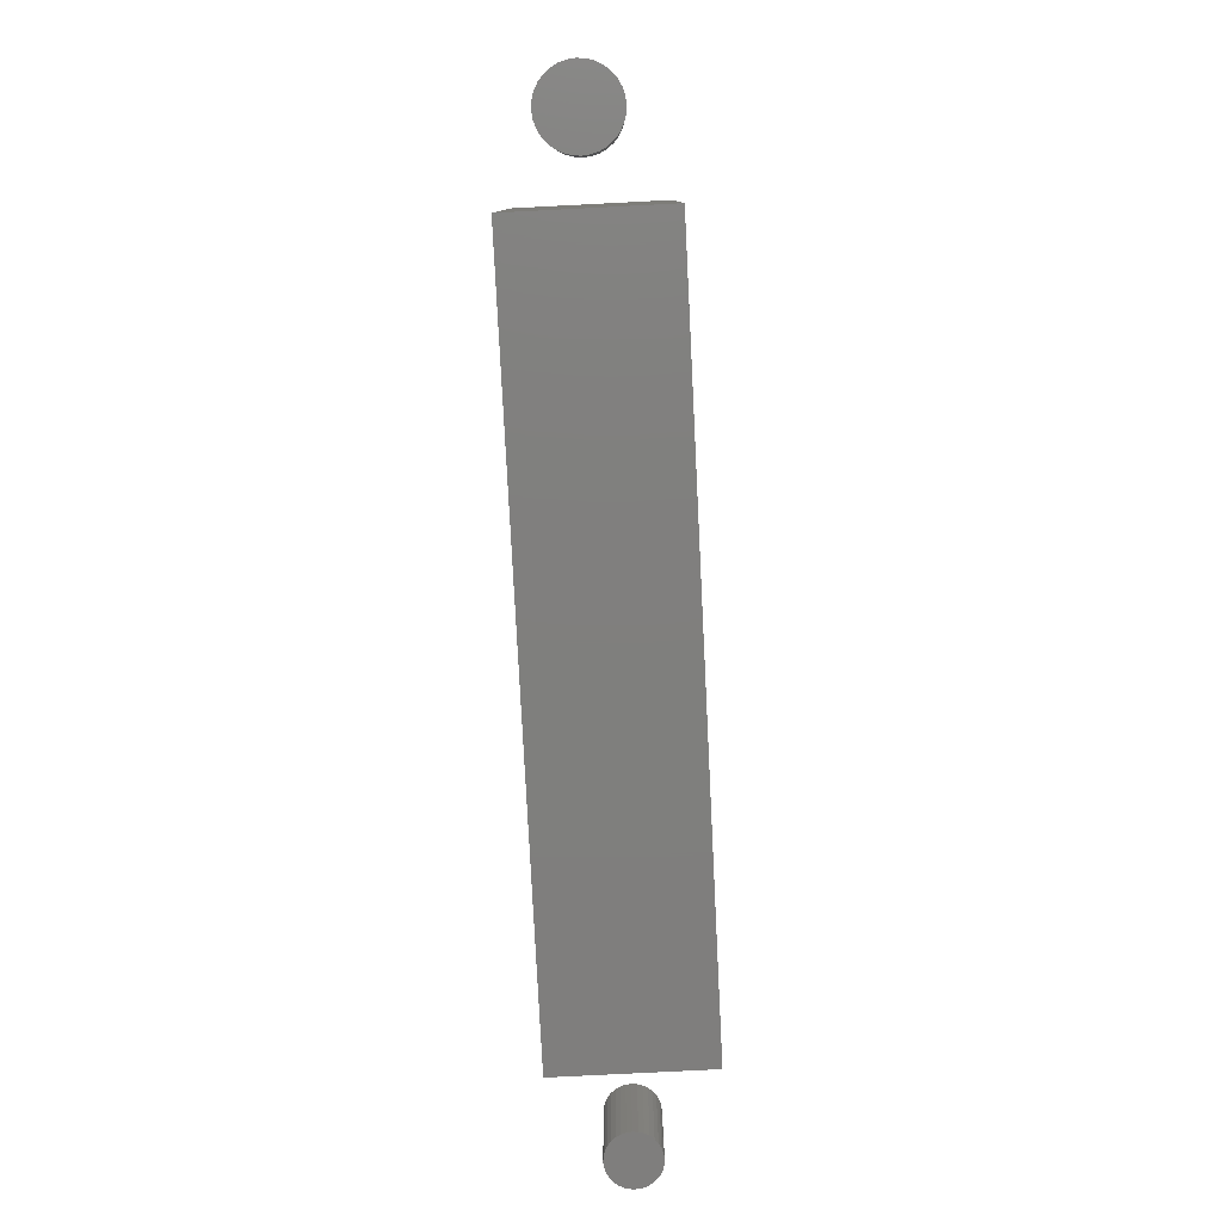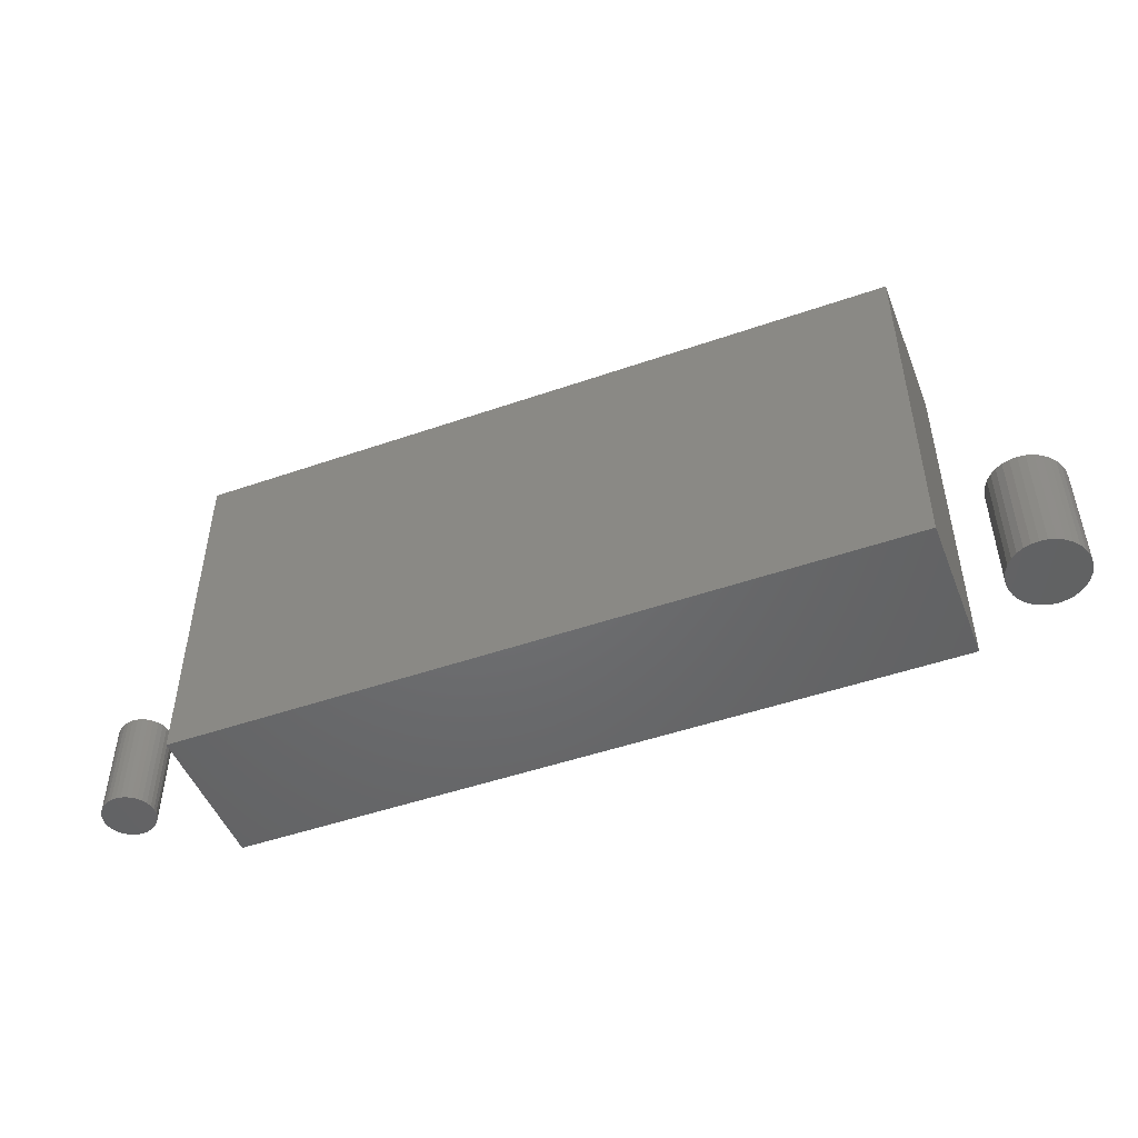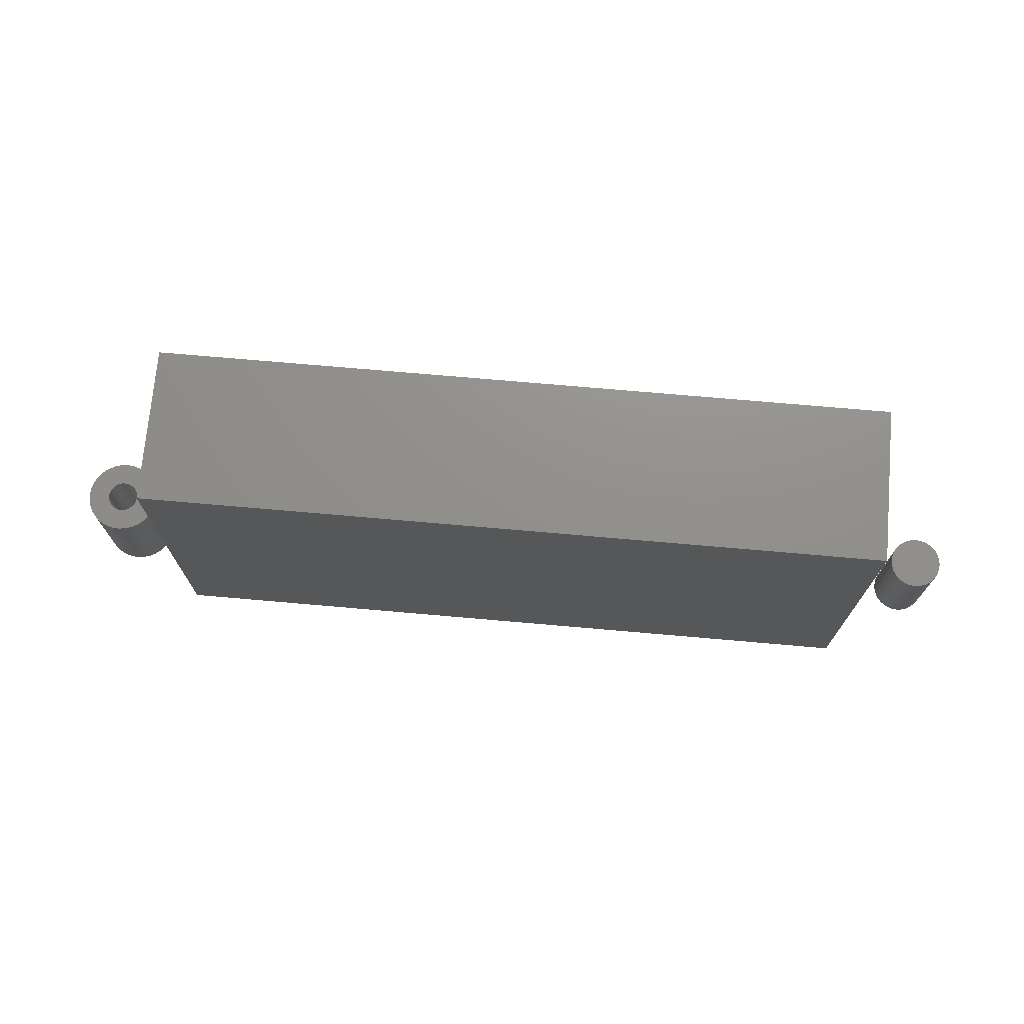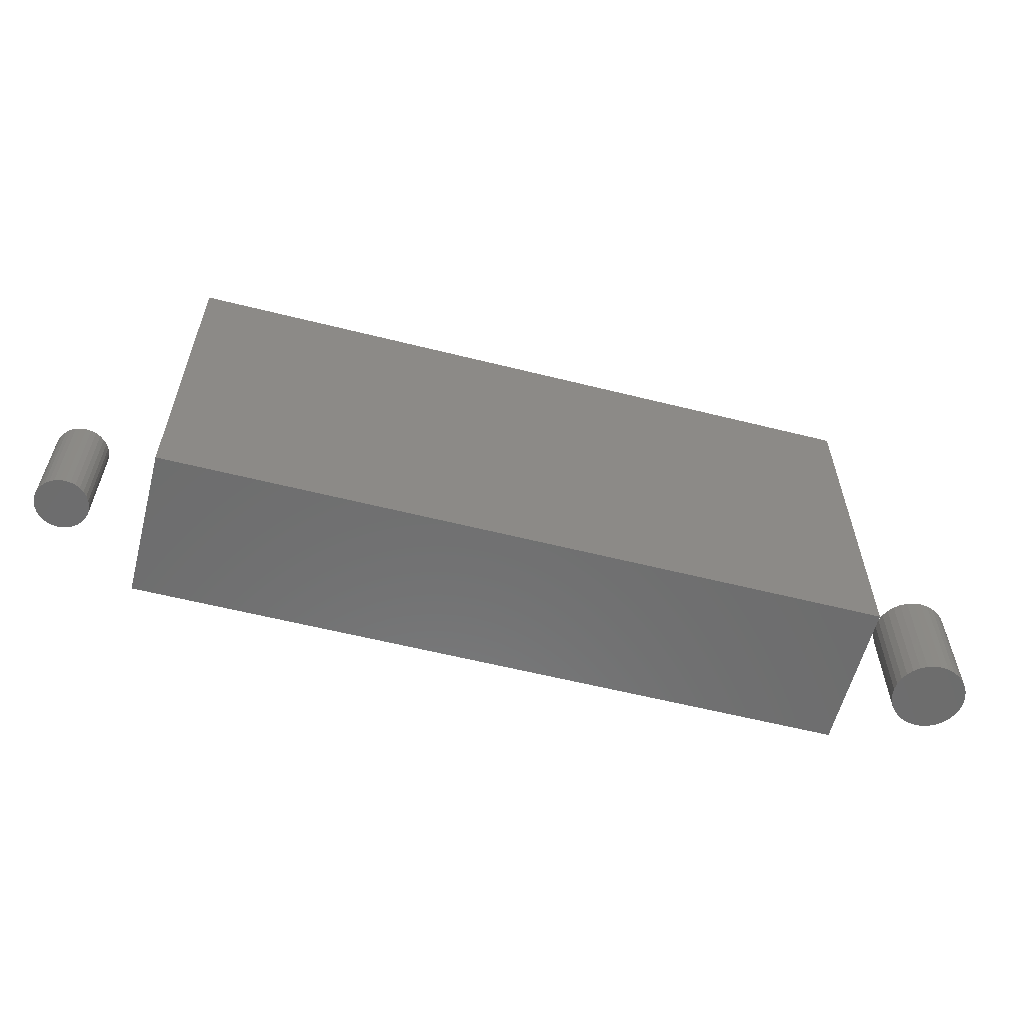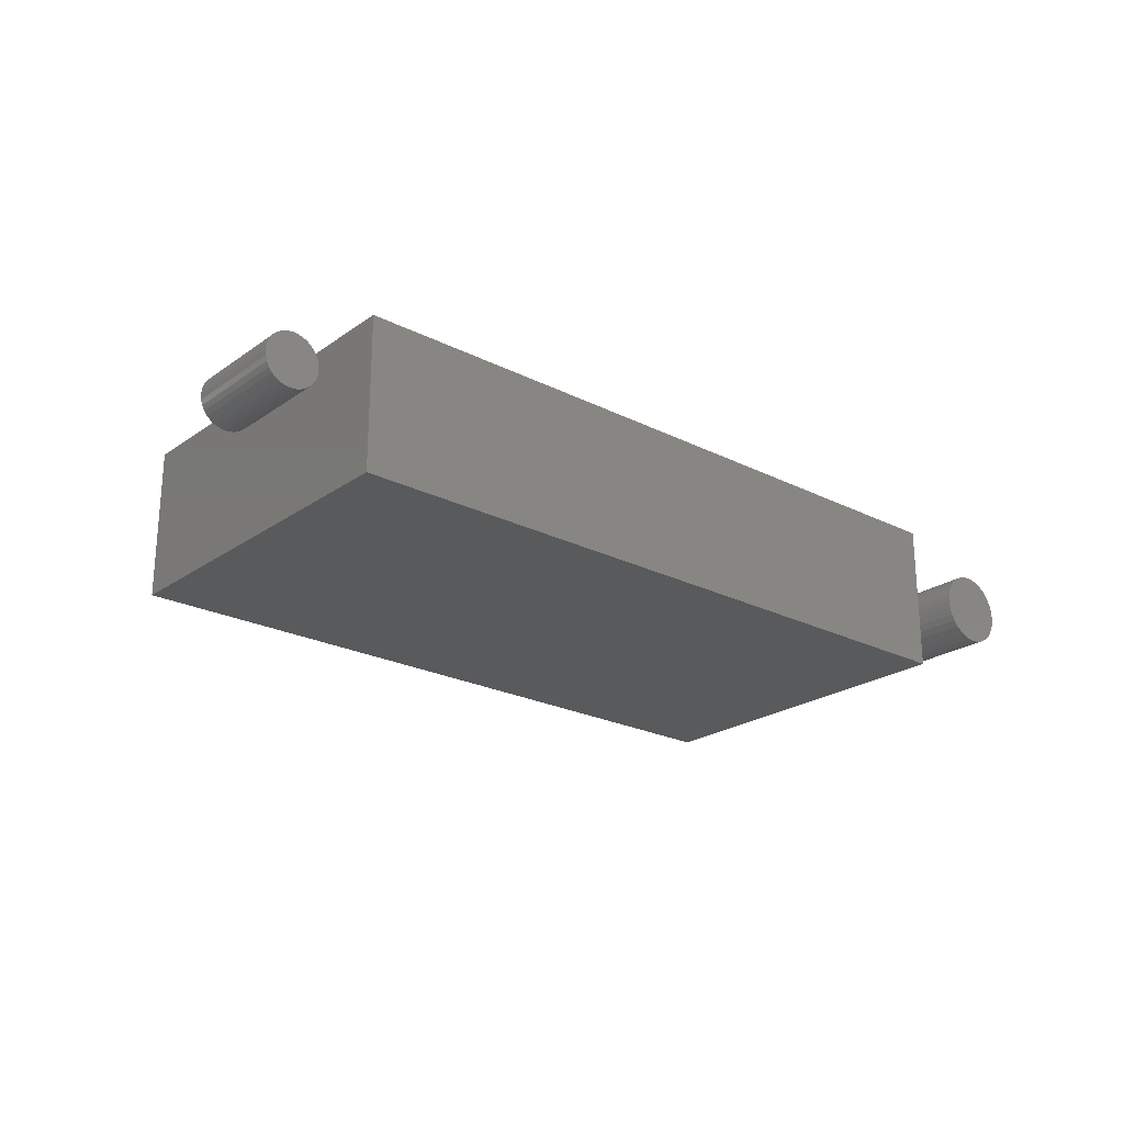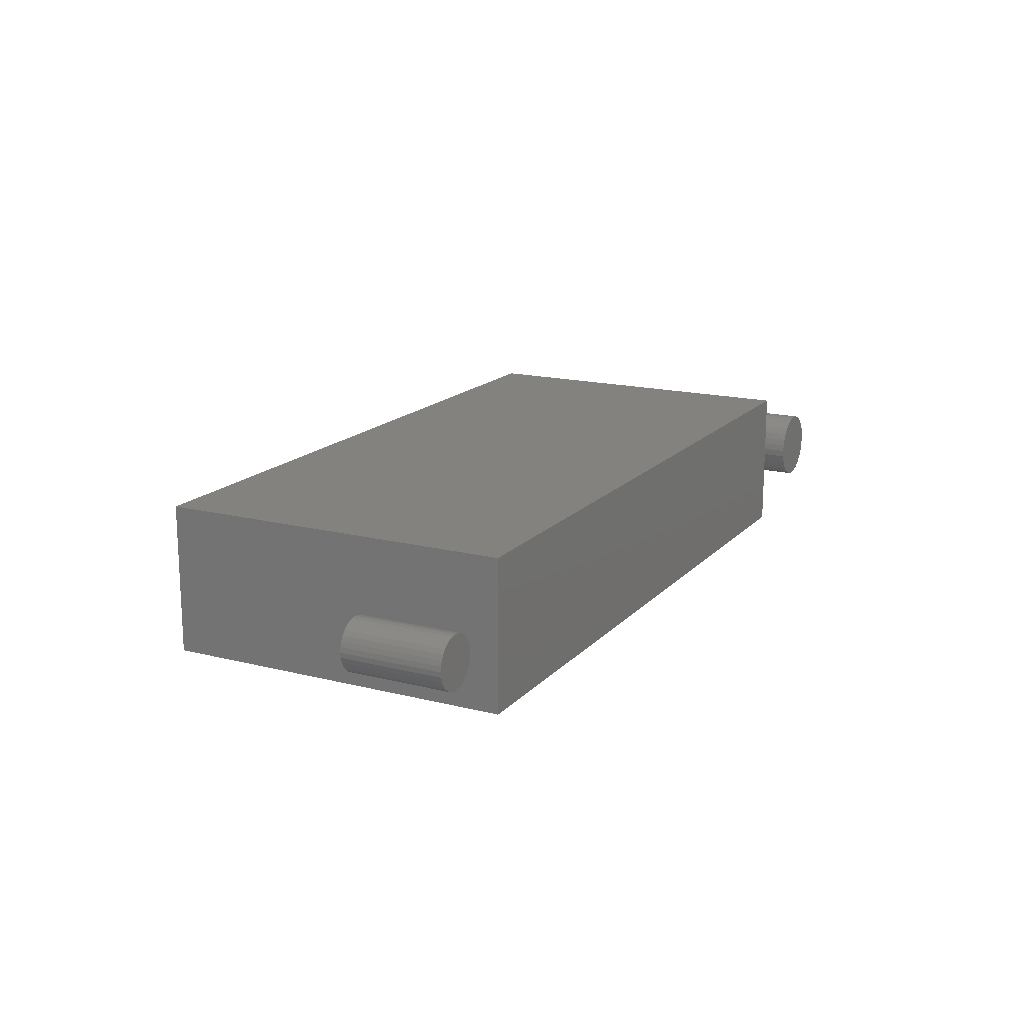
<metadata>
{"format":"stl","ext":"stl","renderer":"f3d","projection":"perspective","resolution":1024,"background":"white","views":[{"elev":-79.1,"azim":-87.1,"up":"+Z"},{"elev":-48.8,"azim":-158.9,"up":"+Z"},{"elev":72.5,"azim":5.0,"up":"+Z"},{"elev":-59.0,"azim":165.5,"up":"+Z"},{"elev":-23.1,"azim":139.5,"up":"+Y"},{"elev":16.4,"azim":117.4,"up":"+Y"}]}
</metadata>
<code>
# stl→obj: 200 verts, 388 faces
v -0.5234 -0.1094 0.5234
v 0.5234 -0.1094 0.5234
v -0.5234 0.111 0.5234
v 0.5234 0.111 0.5234
v -0.5234 -0.1094 0
v -0.5234 0.111 0
v 0.5234 -0.1094 0
v 0.5234 0.111 0
v 0.6379 0.04326 0.1484
v 0.6305 0.04252 0.1484
v 0.6233 0.04035 0.1484
v 0.6454 0.04252 0.1484
v 0.6525 0.04035 0.1484
v 0.6167 0.03683 0.1484
v 0.6591 0.03683 0.1484
v 0.6109 0.03208 0.1484
v 0.6649 0.03208 0.1484
v 0.6062 0.0263 0.1484
v 0.6696 0.0263 0.1484
v 0.6027 0.0197 0.1484
v 0.6732 0.0197 0.1484
v 0.6005 0.01254 0.1484
v 0.6753 0.01254 0.1484
v 0.6753 -0.002346 0.1484
v 0.6027 -0.009504 0.1484
v 0.6732 -0.009504 0.1484
v 0.6062 -0.0161 0.1484
v 0.6696 -0.0161 0.1484
v 0.6109 -0.02188 0.1484
v 0.6649 -0.02188 0.1484
v 0.6167 -0.02663 0.1484
v 0.6591 -0.02663 0.1484
v 0.6233 -0.03015 0.1484
v 0.6525 -0.03015 0.1484
v 0.6305 -0.03233 0.1484
v 0.6379 -0.03306 0.1484
v 0.6454 -0.03233 0.1484
v 0.6761 0.005099 0.1484
v 0.5998 0.005099 0.1484
v 0.6005 -0.002346 0.1484
v 0.6233 0.04035 0
v 0.6305 0.04252 0
v 0.6379 0.04326 0
v 0.6454 0.04252 0
v 0.6525 0.04035 0
v 0.6167 0.03683 0
v 0.6591 0.03683 0
v 0.6109 0.03208 0
v 0.6649 0.03208 0
v 0.6062 0.0263 0
v 0.6696 0.0263 0
v 0.6027 0.0197 0
v 0.6732 0.0197 0
v 0.6005 0.01254 0
v 0.6753 0.01254 0
v 0.6732 -0.009504 0
v 0.6027 -0.009504 0
v 0.6753 -0.002346 0
v 0.6062 -0.0161 0
v 0.6696 -0.0161 0
v 0.6109 -0.02188 0
v 0.6649 -0.02188 0
v 0.6167 -0.02663 0
v 0.6591 -0.02663 0
v 0.6233 -0.03015 0
v 0.6525 -0.03015 0
v 0.6305 -0.03233 0
v 0.6379 -0.03306 0
v 0.6454 -0.03233 0
v 0.6005 -0.002346 0
v 0.5998 0.005099 0
v 0.6761 0.005099 0
v -0.6543 0.01762 0.1484
v -0.6883 0.01559 0.1484
v -0.6563 0.01372 0.1484
v -0.6576 0.009495 0.1484
v -0.6883 -0.005394 0.1484
v -0.6563 -0.003524 0.1484
v -0.6576 0.0007027 0.1484
v -0.6543 -0.00742 0.1484
v -0.6852 -0.01548 0.1484
v -0.6515 -0.01083 0.1484
v -0.648 -0.01364 0.1484
v -0.6441 -0.01572 0.1484
v -0.5908 0.03498 0.1484
v -0.6311 0.0272 0.1484
v -0.6269 0.02592 0.1484
v -0.6168 0.01762 0.1484
v -0.6147 0.01372 0.1484
v -0.5828 0.01559 0.1484
v -0.6134 0.009495 0.1484
v -0.613 0.005099 0.1484
v -0.5828 -0.005394 0.1484
v -0.6134 0.0007027 0.1484
v -0.6147 -0.003524 0.1484
v -0.6168 -0.00742 0.1484
v -0.5817 0.005099 0.1484
v -0.6893 0.005099 0.1484
v -0.6581 0.005099 0.1484
v -0.6355 0.02763 0.1484
v -0.5975 0.04313 0.1484
v -0.6056 0.04982 0.1484
v -0.6149 0.05479 0.1484
v -0.625 0.05785 0.1484
v -0.6355 0.05888 0.1484
v -0.646 0.05785 0.1484
v -0.6561 0.05479 0.1484
v -0.6654 0.04982 0.1484
v -0.6736 0.04313 0.1484
v -0.6802 0.03498 0.1484
v -0.6399 0.0272 0.1484
v -0.6852 0.02568 0.1484
v -0.6515 0.02103 0.1484
v -0.648 0.02383 0.1484
v -0.6441 0.02592 0.1484
v -0.6355 -0.01743 0.1484
v -0.6802 -0.02478 0.1484
v -0.6736 -0.03293 0.1484
v -0.6654 -0.03962 0.1484
v -0.6561 -0.04459 0.1484
v -0.646 -0.04765 0.1484
v -0.6355 -0.04868 0.1484
v -0.625 -0.04765 0.1484
v -0.6149 -0.04459 0.1484
v -0.6056 -0.03962 0.1484
v -0.5975 -0.03293 0.1484
v -0.5908 -0.02478 0.1484
v -0.6311 -0.017 0.1484
v -0.6399 -0.017 0.1484
v -0.5858 0.02568 0.1484
v -0.623 0.02383 0.1484
v -0.6196 0.02103 0.1484
v -0.5858 -0.01548 0.1484
v -0.6196 -0.01083 0.1484
v -0.623 -0.01364 0.1484
v -0.6269 -0.01572 0.1484
v -0.6355 -0.01743 0.01562
v -0.6311 -0.017 0.01562
v -0.6269 -0.01572 0.01562
v -0.623 -0.01364 0.01562
v -0.6196 -0.01083 0.01562
v -0.6168 -0.00742 0.01562
v -0.6147 -0.003524 0.01562
v -0.6134 0.0007027 0.01562
v -0.613 0.005099 0.01562
v -0.6399 -0.017 0.01562
v -0.6441 -0.01572 0.01562
v -0.648 -0.01364 0.01562
v -0.6515 -0.01083 0.01562
v -0.6543 -0.00742 0.01562
v -0.6563 -0.003524 0.01562
v -0.6576 0.0007027 0.01562
v -0.6581 0.005099 0.01562
v -0.6355 0.02763 0.01562
v -0.6399 0.0272 0.01562
v -0.6441 0.02592 0.01562
v -0.648 0.02383 0.01562
v -0.6515 0.02103 0.01562
v -0.6543 0.01762 0.01562
v -0.6563 0.01372 0.01562
v -0.6576 0.009495 0.01562
v -0.6311 0.0272 0.01562
v -0.6269 0.02592 0.01562
v -0.623 0.02383 0.01562
v -0.6196 0.02103 0.01562
v -0.6168 0.01762 0.01562
v -0.6147 0.01372 0.01562
v -0.6134 0.009495 0.01562
v -0.5817 0.005099 -0.01562
v -0.5828 -0.005394 -0.01562
v -0.5858 -0.01548 -0.01562
v -0.5908 -0.02478 -0.01562
v -0.5975 -0.03293 -0.01562
v -0.6056 -0.03962 -0.01562
v -0.6149 -0.04459 -0.01562
v -0.625 -0.04765 -0.01562
v -0.6355 -0.04868 -0.01562
v -0.646 -0.04765 -0.01562
v -0.6561 -0.04459 -0.01562
v -0.6654 -0.03962 -0.01562
v -0.6736 -0.03293 -0.01562
v -0.6802 -0.02478 -0.01562
v -0.6852 -0.01548 -0.01562
v -0.6883 -0.005394 -0.01562
v -0.6893 0.005099 -0.01562
v -0.6883 0.01559 -0.01562
v -0.6852 0.02568 -0.01562
v -0.6802 0.03498 -0.01562
v -0.6736 0.04313 -0.01562
v -0.6654 0.04982 -0.01562
v -0.6561 0.05479 -0.01562
v -0.646 0.05785 -0.01562
v -0.6355 0.05888 -0.01562
v -0.625 0.05785 -0.01562
v -0.6149 0.05479 -0.01562
v -0.6056 0.04982 -0.01562
v -0.5975 0.04313 -0.01562
v -0.5908 0.03498 -0.01562
v -0.5858 0.02568 -0.01562
v -0.5828 0.01559 -0.01562
f 1 2 3
f 3 2 4
f 5 6 7
f 7 6 8
f 6 5 3
f 3 5 1
f 4 8 3
f 3 8 6
f 7 8 2
f 2 8 4
f 1 5 2
f 2 5 7
f 9 10 11
f 12 9 11
f 12 11 13
f 13 11 14
f 13 14 15
f 15 14 16
f 15 16 17
f 17 16 18
f 17 18 19
f 19 18 20
f 19 20 21
f 21 20 22
f 21 22 23
f 24 25 26
f 26 25 27
f 26 27 28
f 28 27 29
f 28 29 30
f 30 29 31
f 30 31 32
f 32 31 33
f 32 33 34
f 34 33 35
f 34 35 36
f 34 36 37
f 23 22 38
f 38 22 39
f 38 39 24
f 24 39 40
f 24 40 25
f 41 42 43
f 41 43 44
f 45 41 44
f 46 41 45
f 47 46 45
f 48 46 47
f 49 48 47
f 50 48 49
f 51 50 49
f 52 50 51
f 53 52 51
f 54 52 53
f 55 54 53
f 56 57 58
f 59 57 56
f 60 59 56
f 61 59 60
f 62 61 60
f 63 61 62
f 64 63 62
f 65 63 64
f 66 65 64
f 67 65 66
f 68 67 66
f 69 68 66
f 57 70 58
f 58 70 71
f 58 71 72
f 72 71 54
f 72 54 55
f 72 38 58
f 58 38 24
f 58 24 56
f 56 24 26
f 56 26 60
f 60 26 28
f 60 28 62
f 62 28 30
f 62 30 64
f 64 30 32
f 64 32 66
f 66 32 34
f 66 34 69
f 69 34 37
f 69 37 68
f 68 37 36
f 68 36 67
f 67 36 35
f 67 35 65
f 65 35 33
f 65 33 63
f 63 33 31
f 63 31 61
f 61 31 29
f 61 29 59
f 59 29 27
f 59 27 57
f 57 27 25
f 57 25 70
f 70 25 40
f 70 40 71
f 71 40 39
f 71 39 54
f 54 39 22
f 54 22 52
f 52 22 20
f 52 20 50
f 50 20 18
f 50 18 48
f 48 18 16
f 48 16 46
f 46 16 14
f 46 14 41
f 41 14 11
f 41 11 42
f 42 11 10
f 42 10 43
f 43 10 9
f 43 9 44
f 44 9 12
f 44 12 45
f 45 12 13
f 45 13 47
f 47 13 15
f 47 15 49
f 49 15 17
f 49 17 51
f 51 17 19
f 51 19 53
f 53 19 21
f 53 21 55
f 55 21 23
f 55 23 72
f 72 23 38
f 73 74 75
f 76 75 74
f 77 78 79
f 80 78 77
f 77 81 80
f 82 80 81
f 83 82 81
f 83 81 84
f 85 86 87
f 88 89 90
f 90 89 91
f 92 90 91
f 93 94 95
f 93 95 96
f 97 90 92
f 97 92 94
f 97 94 93
f 98 77 79
f 98 79 99
f 98 99 76
f 98 76 74
f 100 86 85
f 100 85 101
f 100 101 102
f 100 102 103
f 100 103 104
f 100 104 105
f 100 105 106
f 100 106 107
f 100 107 108
f 100 108 109
f 100 109 110
f 100 110 111
f 112 74 73
f 112 73 113
f 112 113 114
f 112 114 115
f 112 115 111
f 112 111 110
f 116 117 118
f 116 118 119
f 116 119 120
f 116 120 121
f 116 121 122
f 116 122 123
f 116 123 124
f 116 124 125
f 116 125 126
f 116 126 127
f 116 127 128
f 117 116 129
f 117 129 84
f 117 84 81
f 130 85 87
f 130 87 131
f 130 131 132
f 130 132 88
f 130 88 90
f 133 93 96
f 133 96 134
f 133 134 135
f 133 135 136
f 133 136 128
f 133 128 127
f 137 128 138
f 138 128 136
f 138 136 139
f 139 136 135
f 139 135 140
f 140 135 134
f 140 134 141
f 141 134 96
f 141 96 142
f 142 96 95
f 142 95 143
f 143 95 94
f 143 94 144
f 144 94 92
f 144 92 145
f 128 137 116
f 116 137 146
f 116 146 129
f 129 146 147
f 129 147 84
f 84 147 148
f 84 148 83
f 83 148 149
f 83 149 82
f 82 149 150
f 82 150 80
f 80 150 151
f 80 151 78
f 78 151 152
f 78 152 79
f 79 152 153
f 79 153 99
f 154 111 155
f 155 111 115
f 155 115 156
f 156 115 114
f 156 114 157
f 157 114 113
f 157 113 158
f 158 113 73
f 158 73 159
f 159 73 75
f 159 75 160
f 160 75 76
f 160 76 161
f 161 76 99
f 161 99 153
f 111 154 100
f 100 154 162
f 100 162 86
f 86 162 163
f 86 163 87
f 87 163 164
f 87 164 131
f 131 164 165
f 131 165 132
f 132 165 166
f 132 166 88
f 88 166 167
f 88 167 89
f 89 167 168
f 89 168 91
f 91 168 145
f 91 145 92
f 169 97 170
f 170 97 93
f 170 93 171
f 171 93 133
f 171 133 172
f 172 133 127
f 172 127 173
f 173 127 126
f 173 126 174
f 174 126 125
f 174 125 175
f 175 125 124
f 175 124 176
f 176 124 123
f 176 123 177
f 177 123 122
f 177 122 178
f 178 122 121
f 178 121 179
f 179 121 120
f 179 120 180
f 180 120 119
f 180 119 181
f 181 119 118
f 181 118 182
f 182 118 117
f 182 117 183
f 183 117 81
f 183 81 184
f 184 81 77
f 184 77 185
f 185 77 98
f 185 98 186
f 186 98 74
f 186 74 187
f 187 74 112
f 187 112 188
f 188 112 110
f 188 110 189
f 189 110 109
f 189 109 190
f 190 109 108
f 190 108 191
f 191 108 107
f 191 107 192
f 192 107 106
f 192 106 193
f 193 106 105
f 193 105 194
f 194 105 104
f 194 104 195
f 195 104 103
f 195 103 196
f 196 103 102
f 196 102 197
f 197 102 101
f 197 101 198
f 198 101 85
f 198 85 199
f 199 85 130
f 199 130 200
f 200 130 90
f 200 90 169
f 169 90 97
f 192 193 194
f 194 191 192
f 195 191 194
f 190 191 195
f 196 190 195
f 189 190 196
f 197 189 196
f 188 189 197
f 198 188 197
f 187 188 198
f 199 187 198
f 186 187 199
f 200 186 199
f 171 183 170
f 182 183 171
f 172 182 171
f 181 182 172
f 173 181 172
f 180 181 173
f 174 180 173
f 179 180 174
f 175 179 174
f 178 179 175
f 176 178 175
f 176 177 178
f 183 184 170
f 170 184 185
f 170 185 169
f 169 185 186
f 169 186 200
f 154 155 156
f 162 154 156
f 162 156 163
f 163 156 157
f 163 157 164
f 164 157 158
f 164 158 165
f 165 158 159
f 165 159 166
f 166 159 160
f 166 160 167
f 167 160 161
f 167 161 168
f 144 151 143
f 143 151 150
f 143 150 142
f 142 150 149
f 142 149 141
f 141 149 148
f 141 148 140
f 140 148 147
f 140 147 139
f 139 147 146
f 139 146 137
f 139 137 138
f 168 161 145
f 145 161 153
f 145 153 144
f 144 153 152
f 144 152 151

</code>
